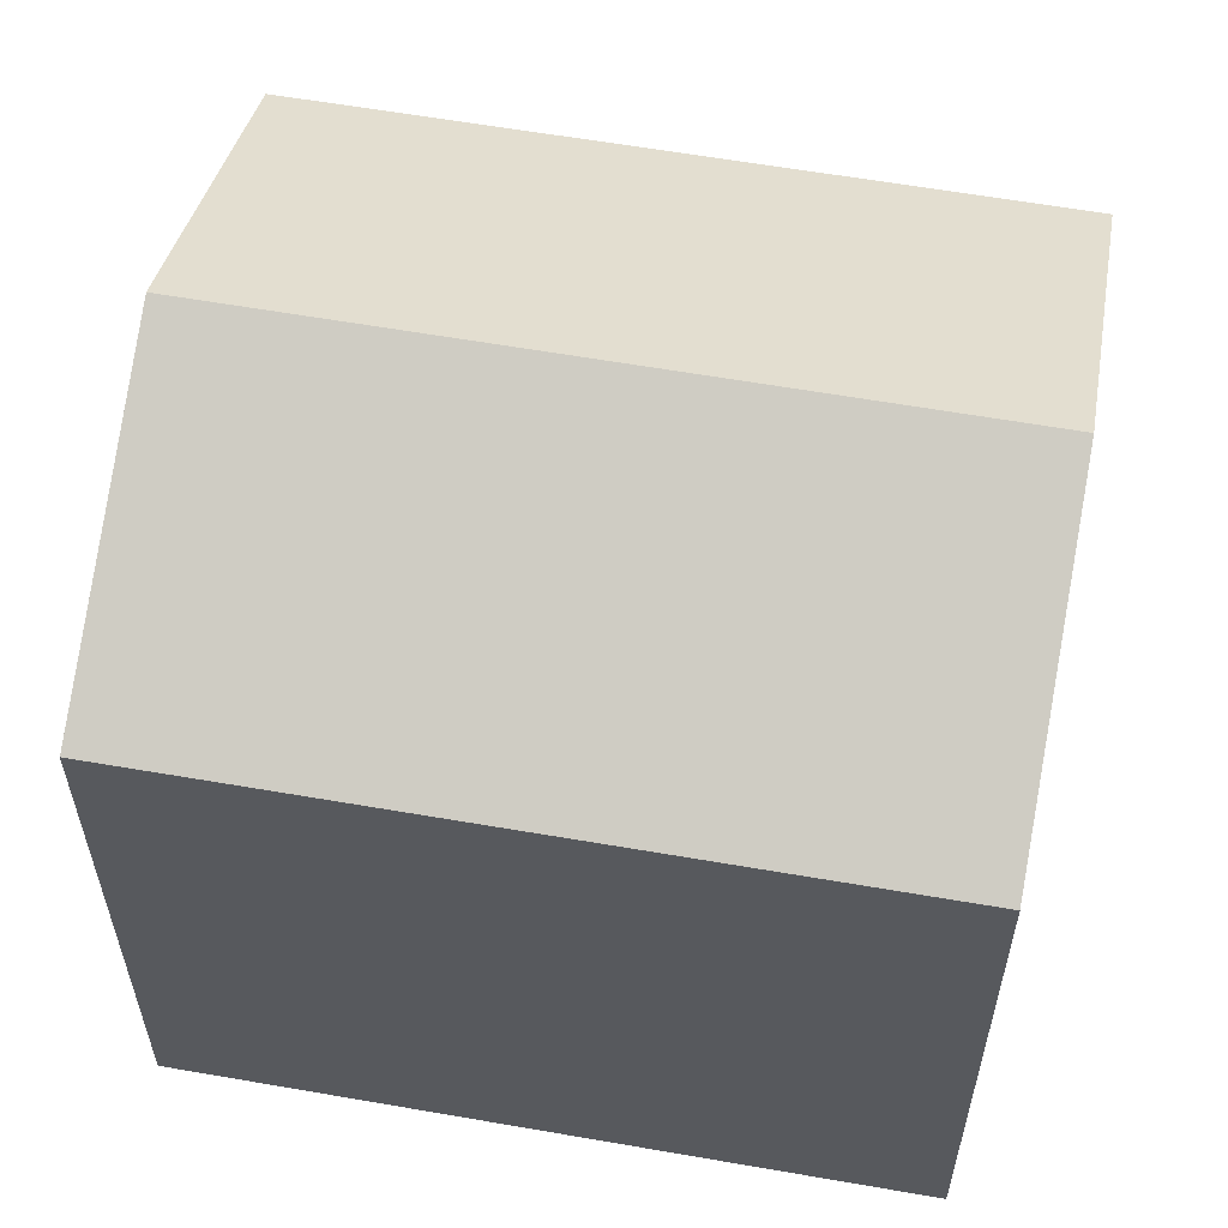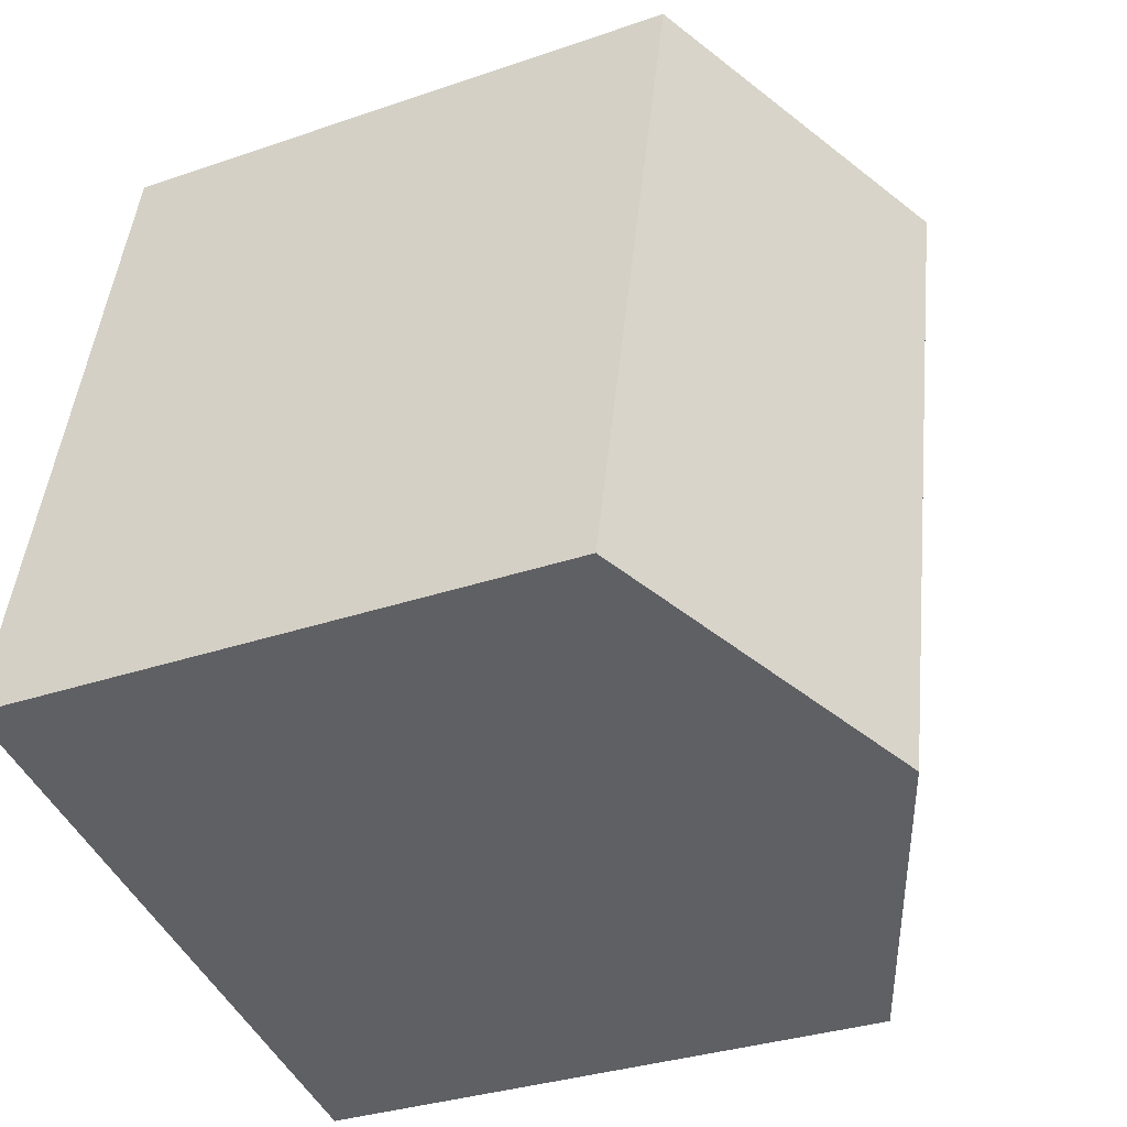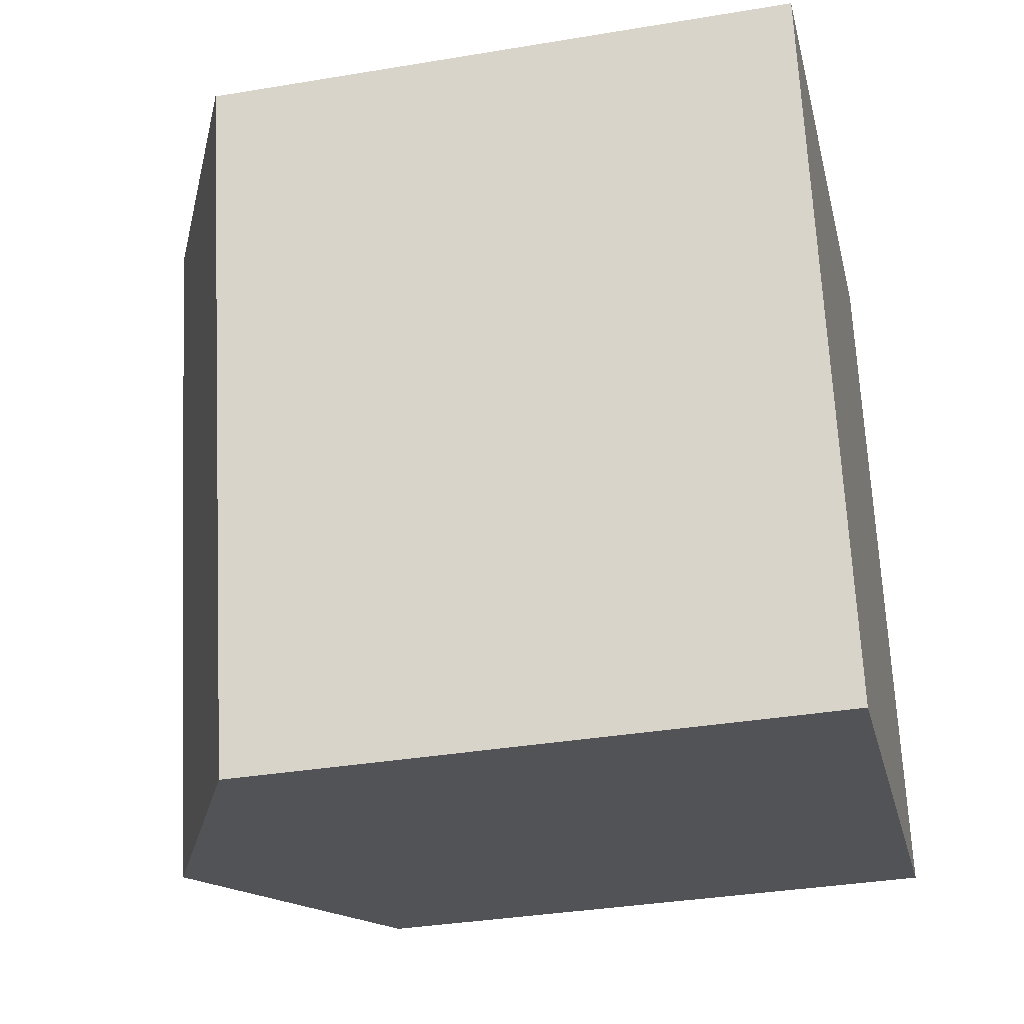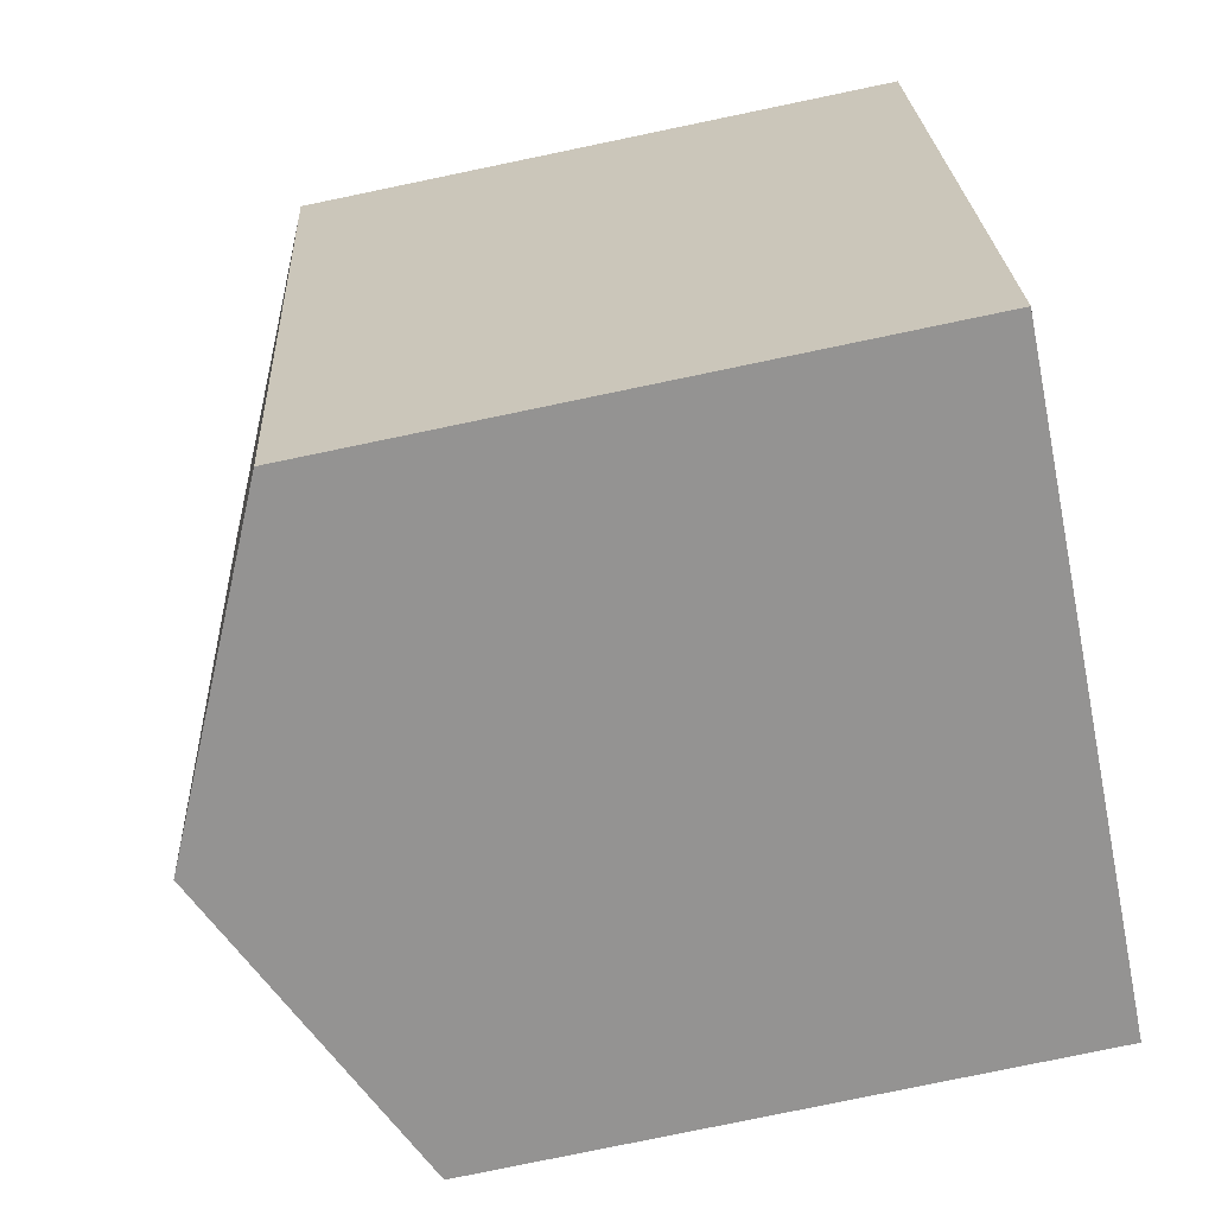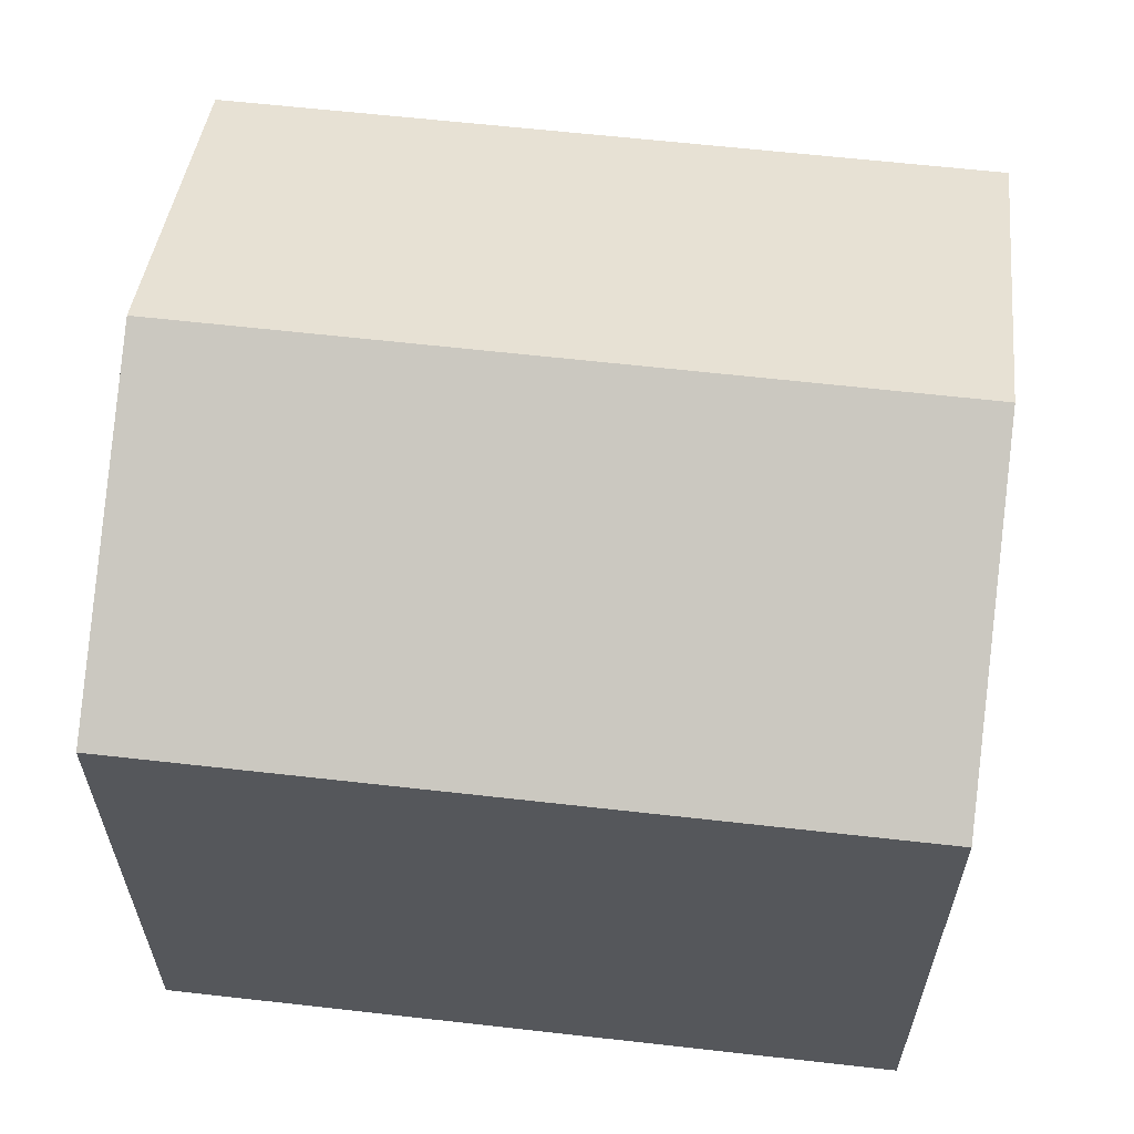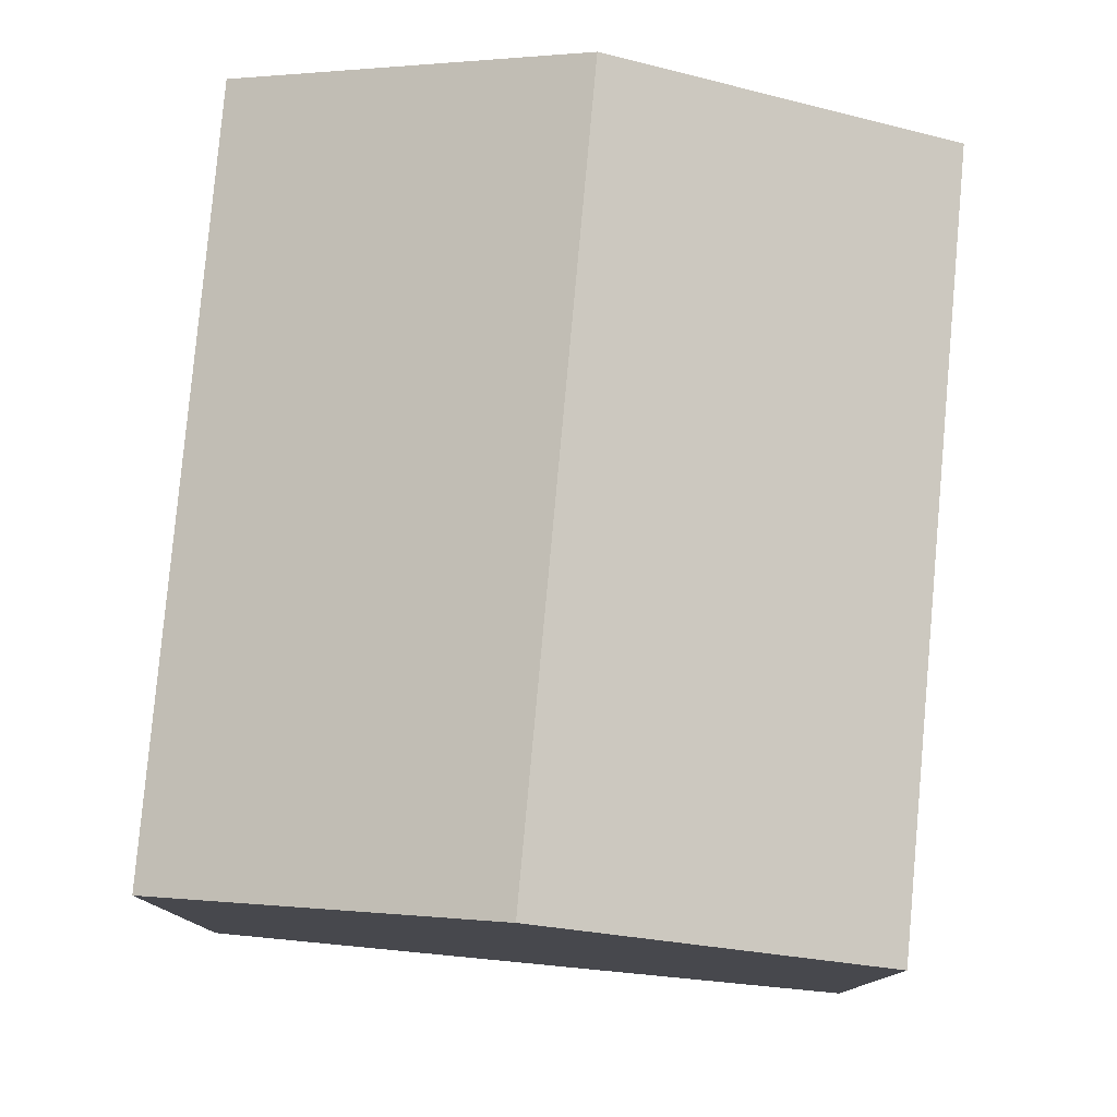
<metadata>
{"format":"obj","ext":"obj","renderer":"f3d","projection":"perspective","resolution":1024,"background":"white","views":[{"elev":59.0,"azim":87.1,"up":"+Y"},{"elev":-32.0,"azim":115.9,"up":"+Z"},{"elev":-35.4,"azim":-77.5,"up":"+Z"},{"elev":-79.8,"azim":-78.3,"up":"+Z"},{"elev":62.9,"azim":-96.7,"up":"+Y"},{"elev":79.5,"azim":172.0,"up":"+Y"}]}
</metadata>
<code>
v  8.053 12.3 -10.49
v  12.68 9.848 -6.409
v  13.33 9.852 -9.226
v  10.61 9.836 2.499
v  5.294 12.3 1.247
v  9.929 10.15 2.339
v  10.05 10.09 2.368
v  0.202 9.846 -0.863
v  2.765 9.846 -11.76
v  0.087 9.846 -0.372
v  0 9.846 6.029e-16
v  2.765 7.201e-16 -11.76
v  0.202 5.284e-17 -0.863
v  0 0 0
v  0.087 2.278e-17 -0.372
v  5.294 -7.636e-17 1.247
v  10.61 -1.53e-16 2.499
v  9.929 -1.432e-16 2.339
v  10.05 -1.45e-16 2.368
v  12.68 3.924e-16 -6.409
v  13.33 5.649e-16 -9.226
v  8.053 6.425e-16 -10.49
g defaultobject
f 1 2 3
f 2 1 4
f 4 1 5
f 4 5 6
f 4 6 7
f 8 1 9
f 1 8 5
f 5 8 10
f 5 10 11
f 12 8 9
f 8 12 13
f 8 13 10
f 10 13 11
f 11 13 14
f 14 13 15
f 14 5 11
f 5 14 6
f 6 14 16
f 6 16 7
f 7 16 4
f 4 16 17
f 17 16 18
f 17 18 19
f 17 2 4
f 2 17 3
f 3 17 20
f 3 20 21
f 21 1 3
f 1 21 9
f 9 21 12
f 12 21 22
f 20 22 21
f 22 20 17
f 22 17 12
f 12 17 13
f 13 17 19
f 13 19 18
f 13 18 16
f 13 16 14
f 13 14 15

</code>
